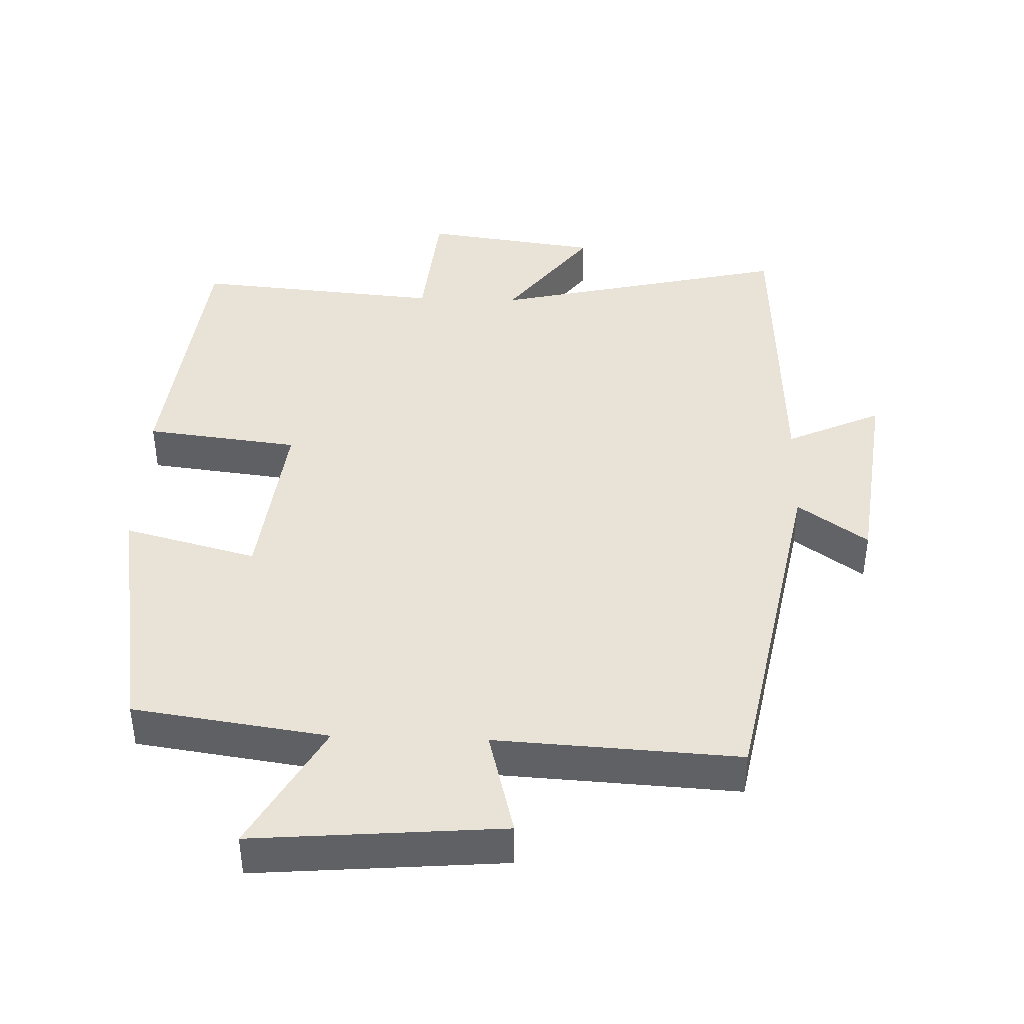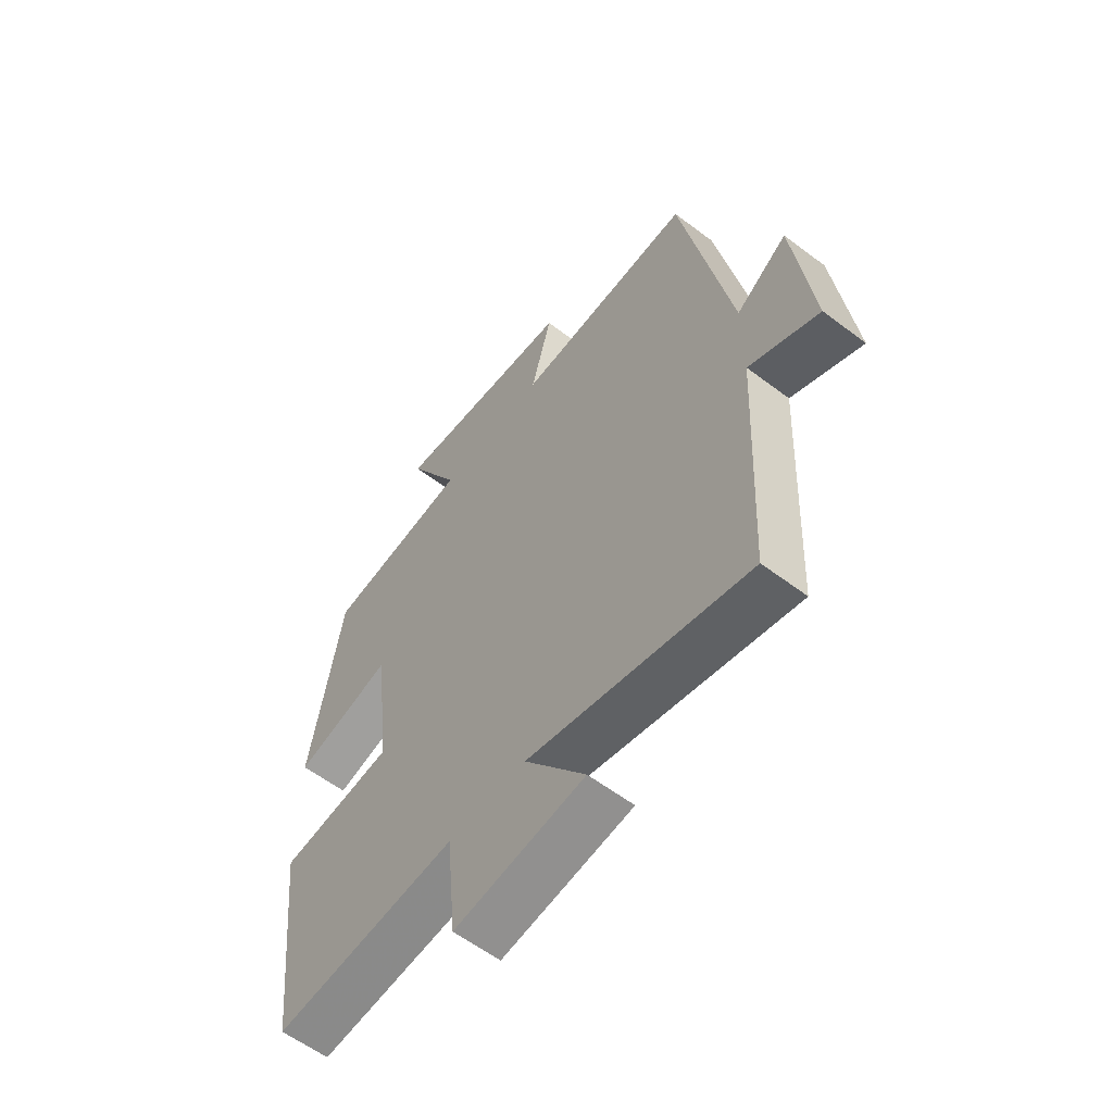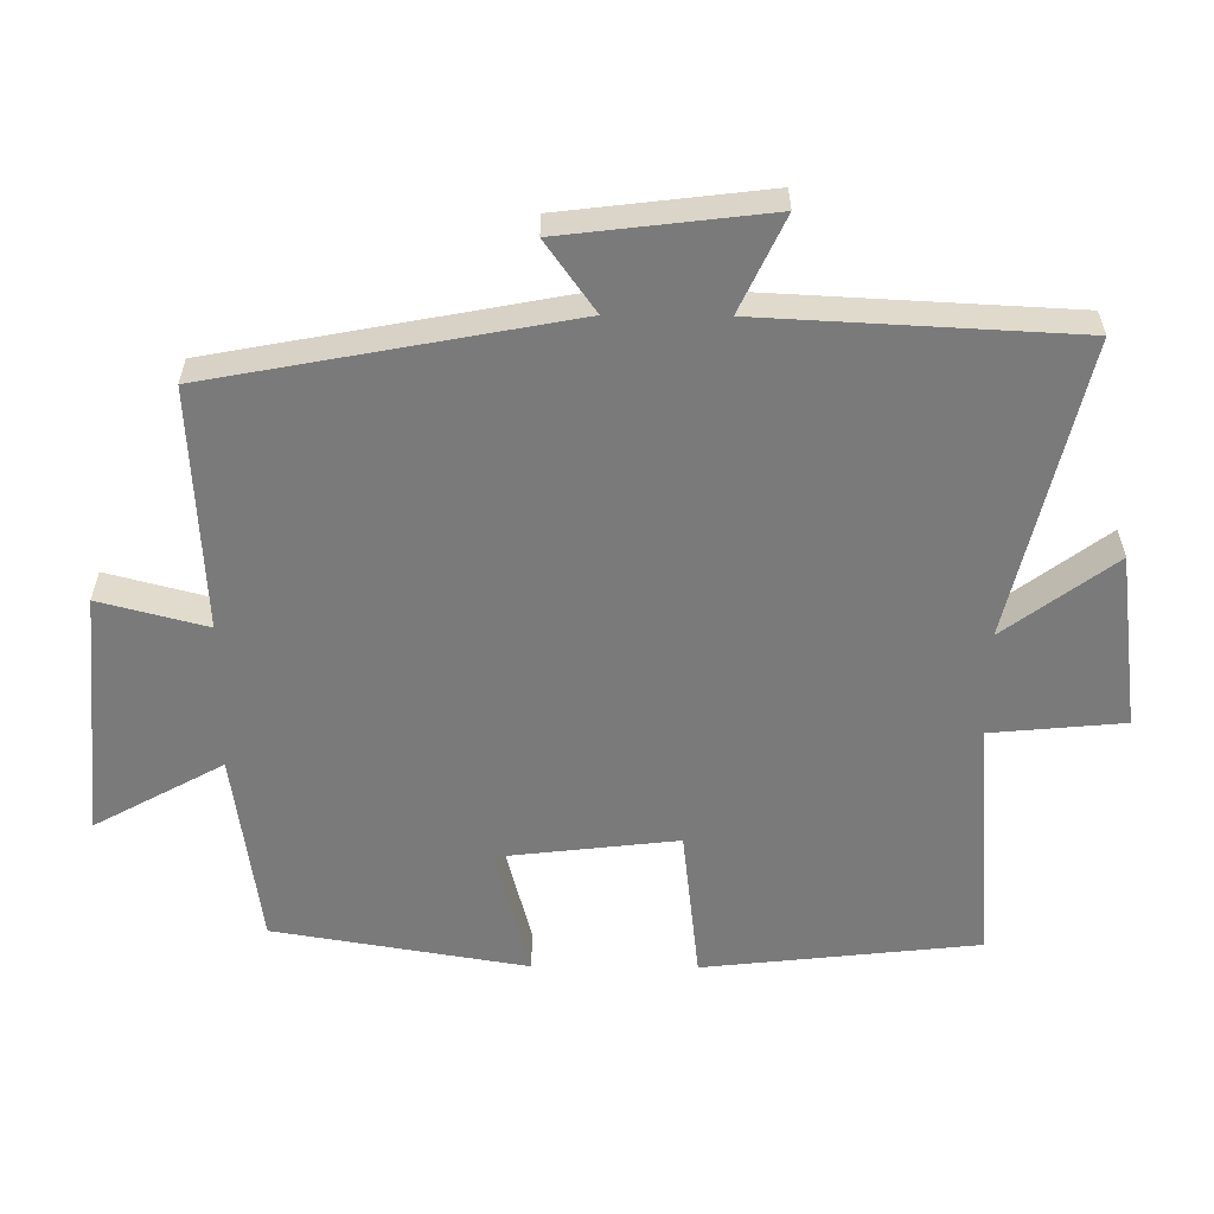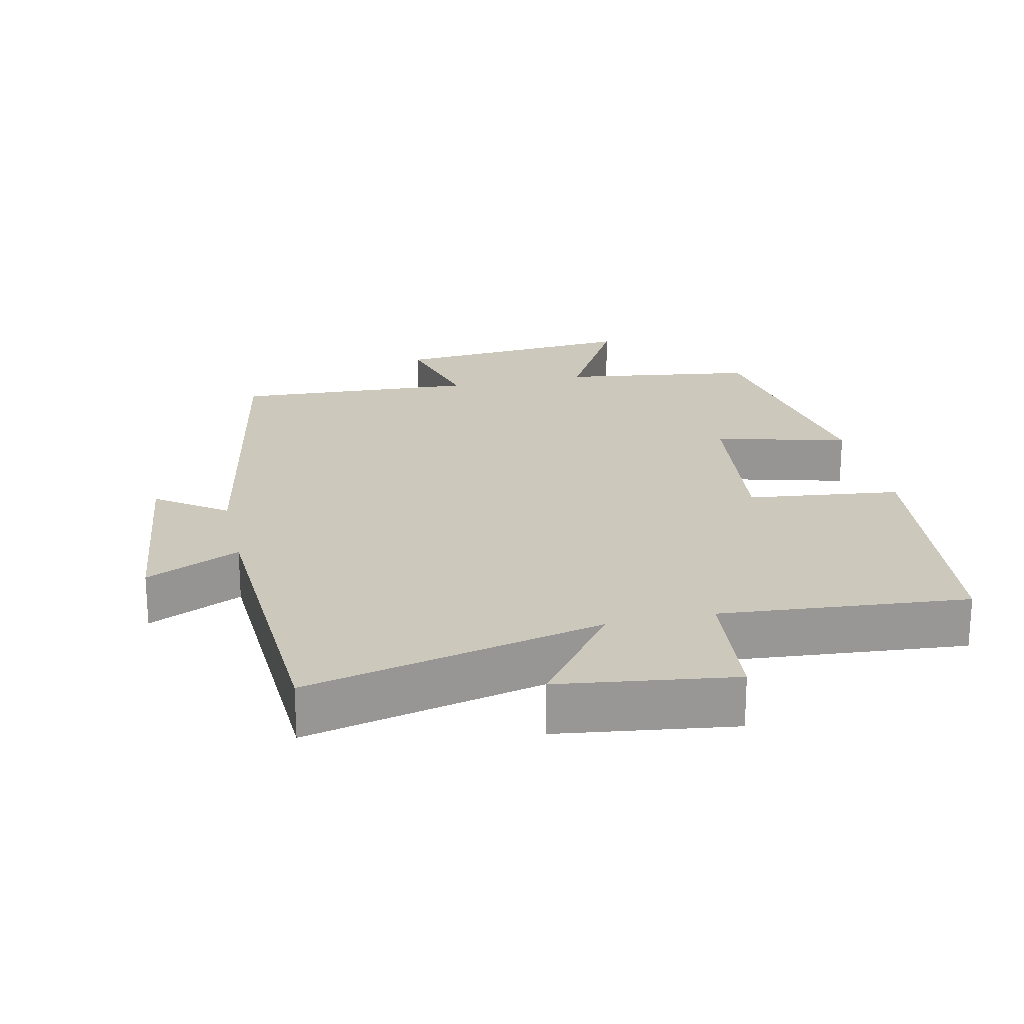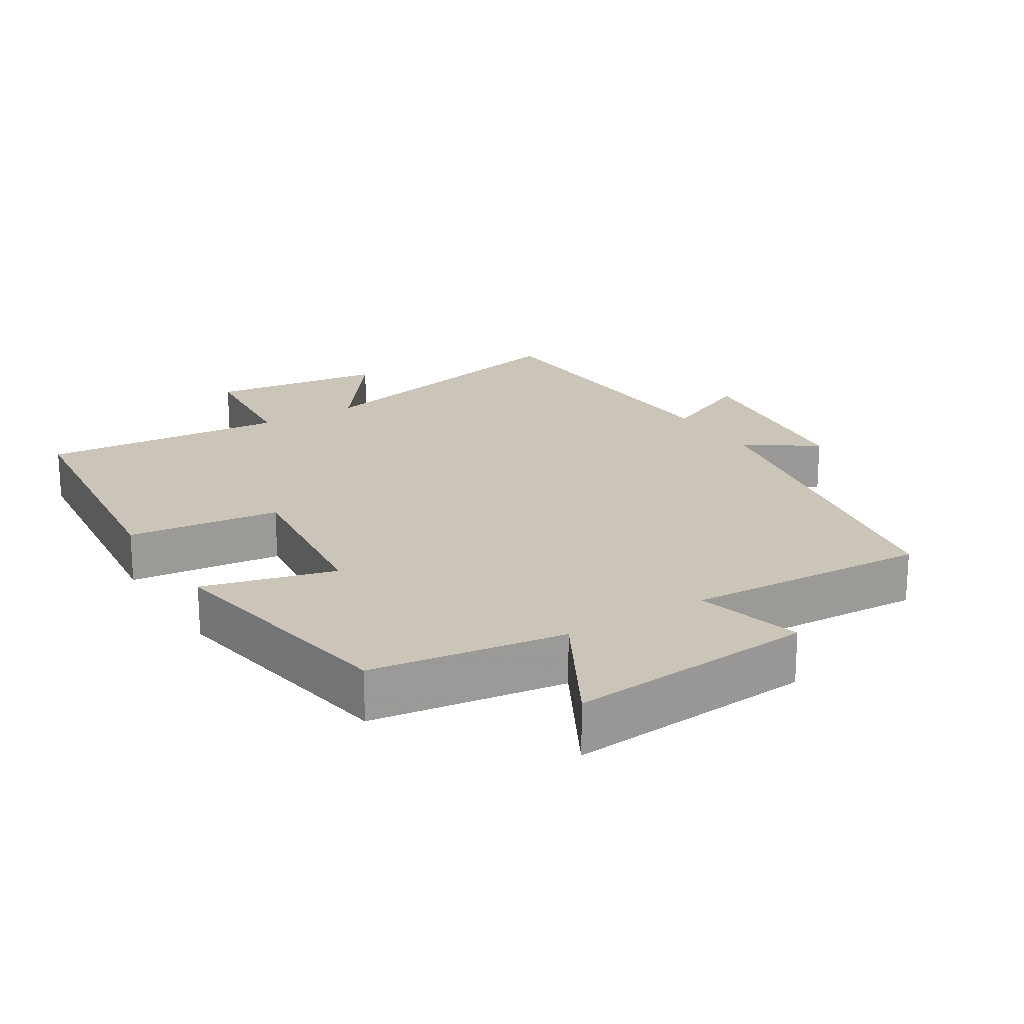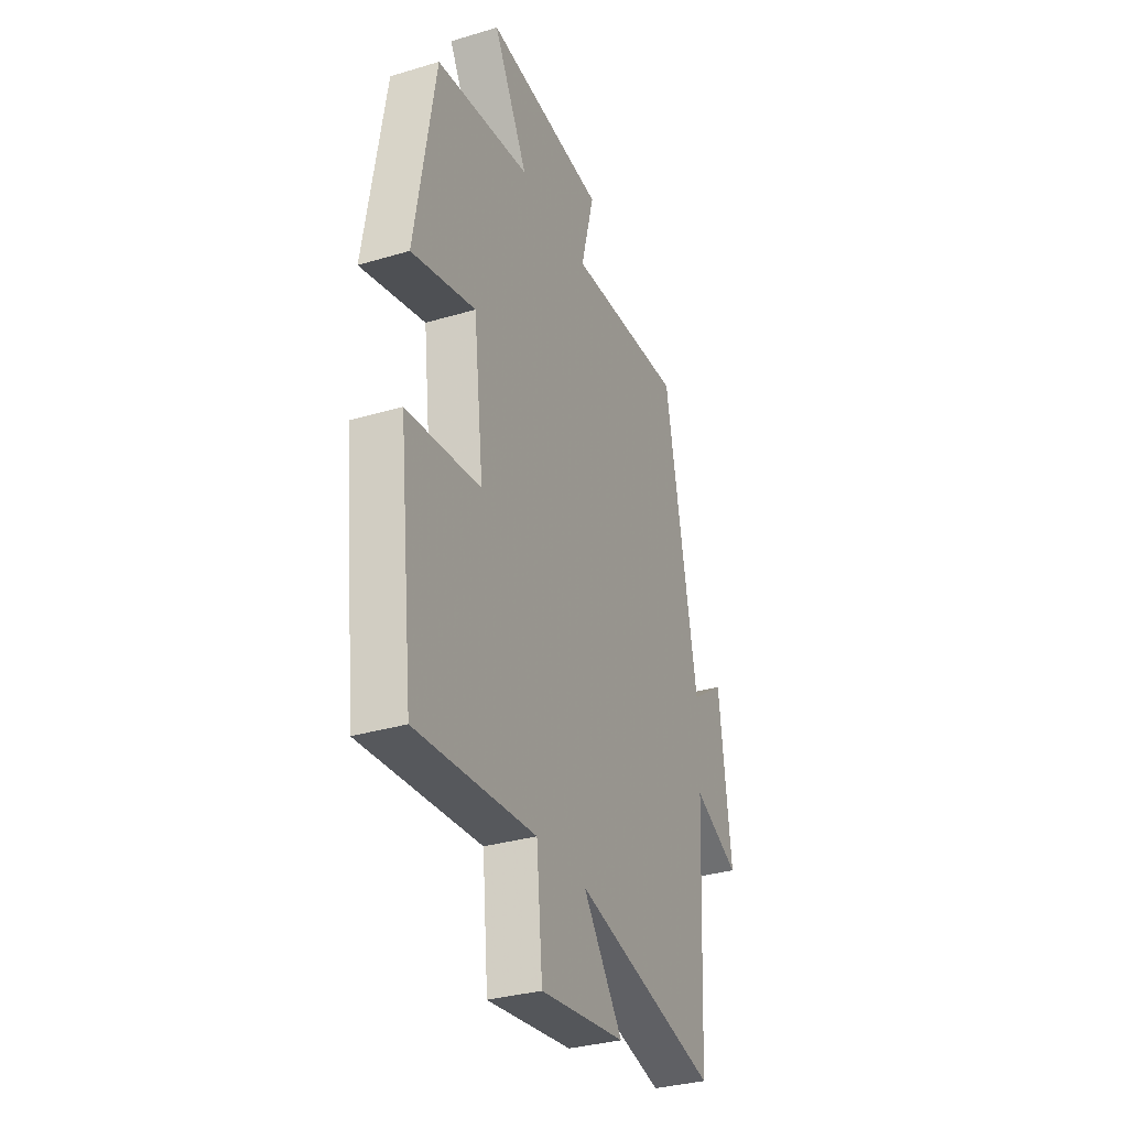
<metadata>
{"format":"obj","ext":"obj","renderer":"f3d","projection":"perspective","resolution":1024,"background":"white","views":[{"elev":41.7,"azim":2.0,"up":"+Y"},{"elev":-59.3,"azim":52.1,"up":"+Z"},{"elev":-58.1,"azim":89.5,"up":"+Y"},{"elev":22.1,"azim":167.5,"up":"+Y"},{"elev":20.4,"azim":-32.0,"up":"+Y"},{"elev":-32.8,"azim":-67.5,"up":"+Z"}]}
</metadata>
<code>
v 0.478 0.07 -0.599
v 0.051 0.07 -0.5
v 0.169 0.07 -0.657
v -0.083 0.07 -0.691
v -0.101 0.07 -0.5
v -0.456 0.07 -0.53
v -0.5 0.07 -0.135
v -0.28 0.07 -0.109
v -0.31 0.07 0.147
v -0.5 0.07 0.097
v -0.44 0.07 0.46
v -0.16 0.07 0.5
v -0.262 0.07 0.684
v 0.094 0.07 0.654
v 0.054 0.07 0.5
v 0.403 0.07 0.519
v 0.5 0.07 0.009
v 0.6 0.07 0.08
v 0.636 0.07 -0.214
v 0.5 0.07 -0.151
v 0.478 0 -0.599
v 0.051 0 -0.5
v 0.169 0 -0.657
v -0.083 0 -0.691
v -0.101 0 -0.5
v -0.456 0 -0.53
v -0.5 0 -0.135
v -0.28 0 -0.109
v -0.31 0 0.147
v -0.5 0 0.097
v -0.44 0 0.46
v -0.16 0 0.5
v -0.262 0 0.684
v 0.094 0 0.654
v 0.054 0 0.5
v 0.403 0 0.519
v 0.5 0 0.009
v 0.6 0 0.08
v 0.636 0 -0.214
v 0.5 0 -0.151
f 17 18 19 20
f 15 16 17 20
f 15 20 1 2
f 12 13 14 15
f 12 15 2
f 9 10 11 12
f 8 9 12 2
f 5 6 7 8
f 5 8 2 3
f 3 4 5
f 40 39 38 37
f 40 37 36 35
f 22 21 40 35
f 35 34 33 32
f 22 35 32
f 32 31 30 29
f 22 32 29 28
f 28 27 26 25
f 23 22 28 25
f 25 24 23
f 1 21 22 2
f 2 22 23 3
f 3 23 24 4
f 4 24 25 5
f 5 25 26 6
f 6 26 27 7
f 7 27 28 8
f 8 28 29 9
f 9 29 30 10
f 10 30 31 11
f 11 31 32 12
f 12 32 33 13
f 13 33 34 14
f 14 34 35 15
f 15 35 36 16
f 16 36 37 17
f 17 37 38 18
f 18 38 39 19
f 19 39 40 20
f 20 40 21 1

</code>
